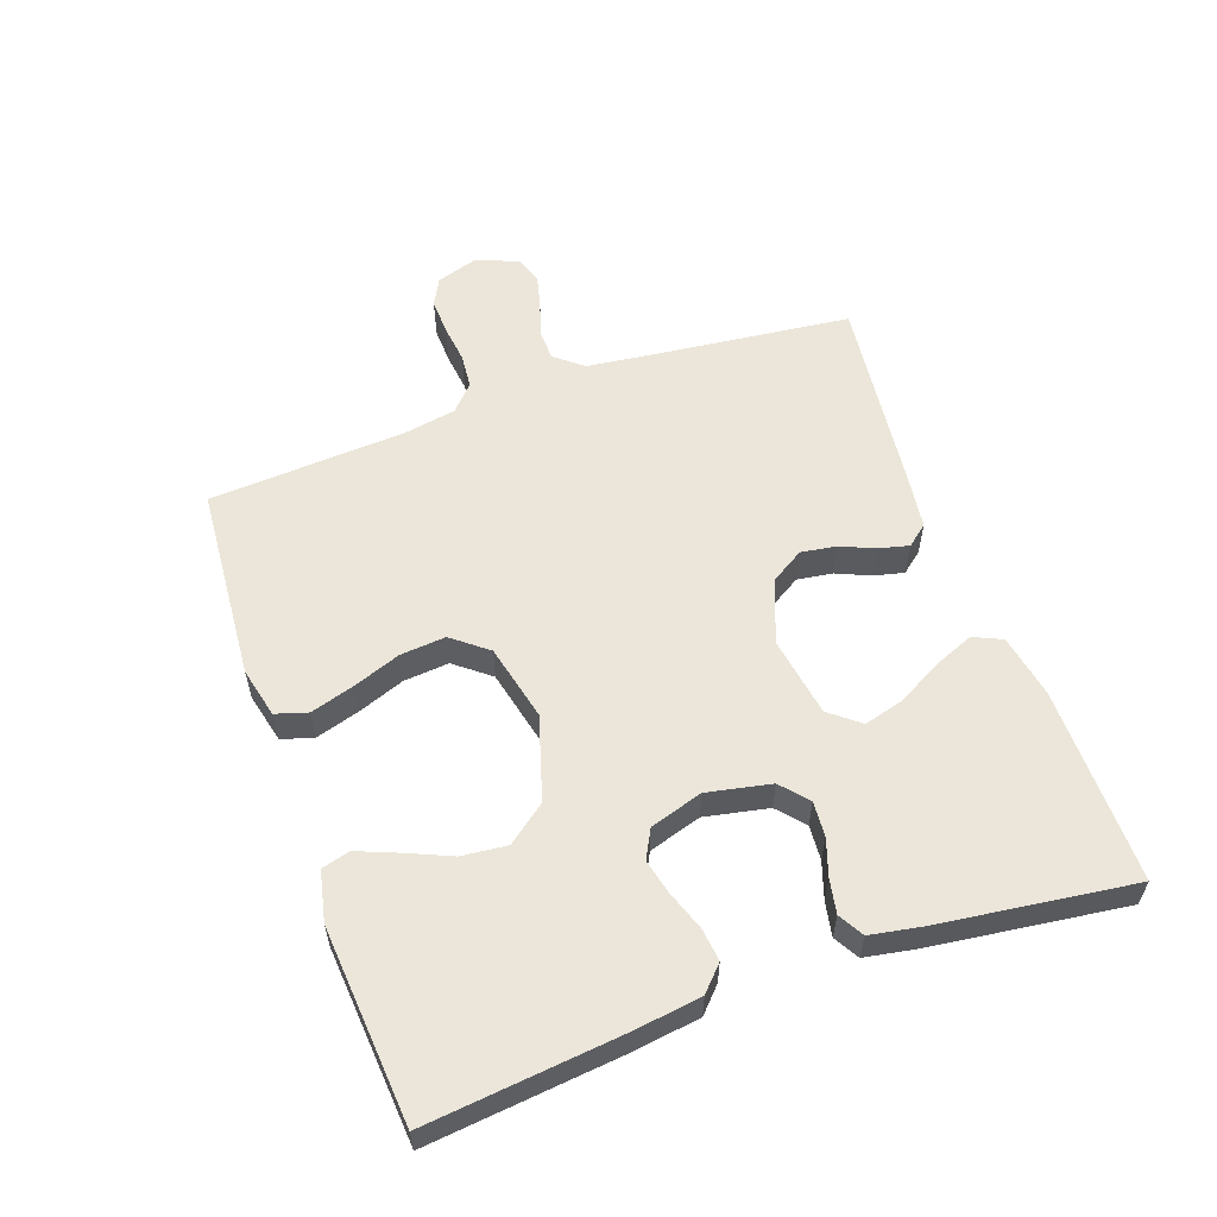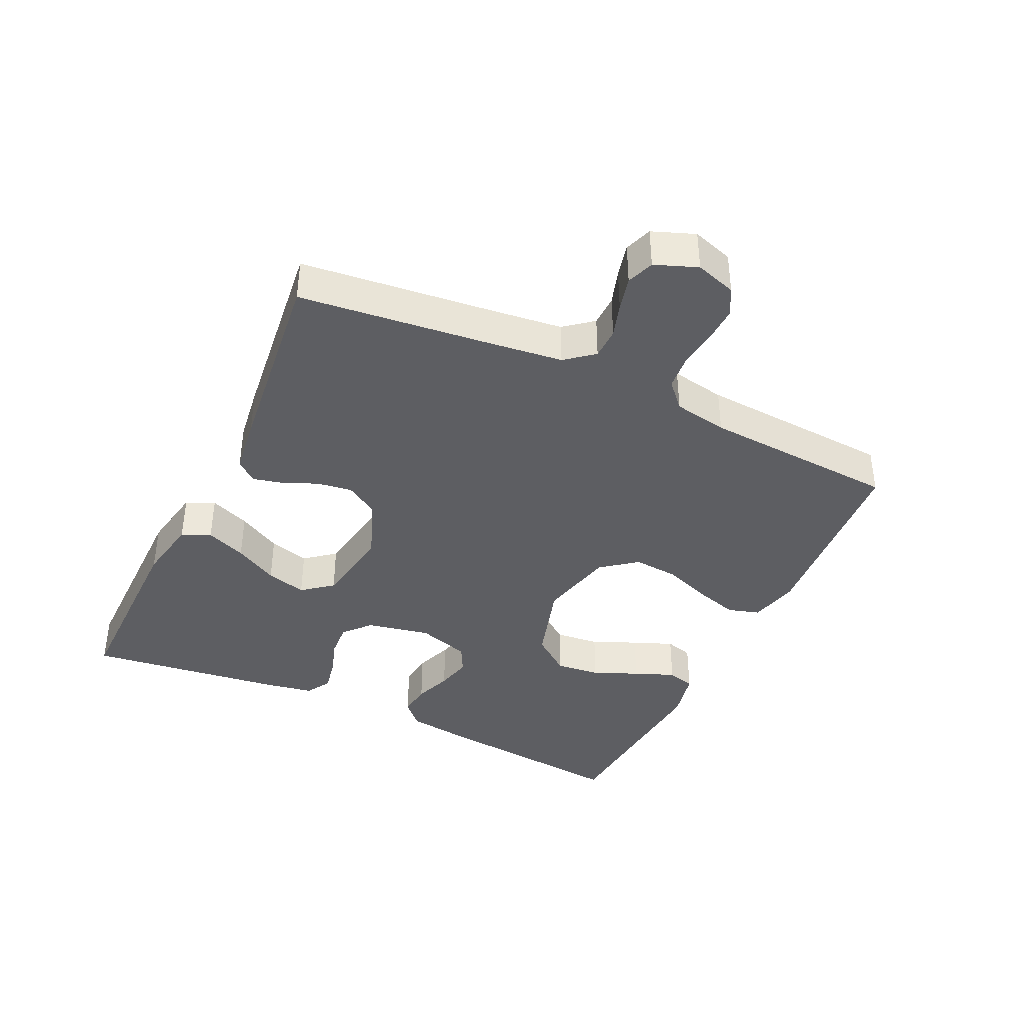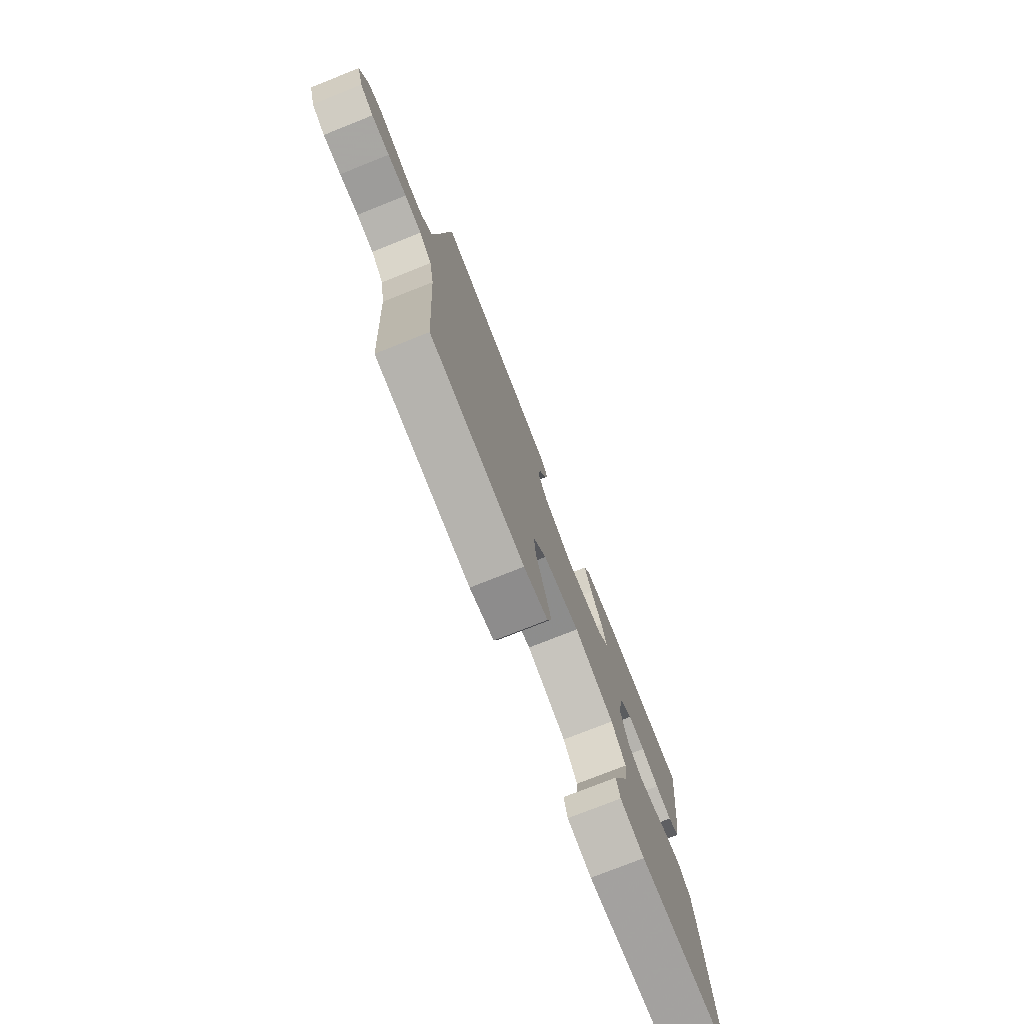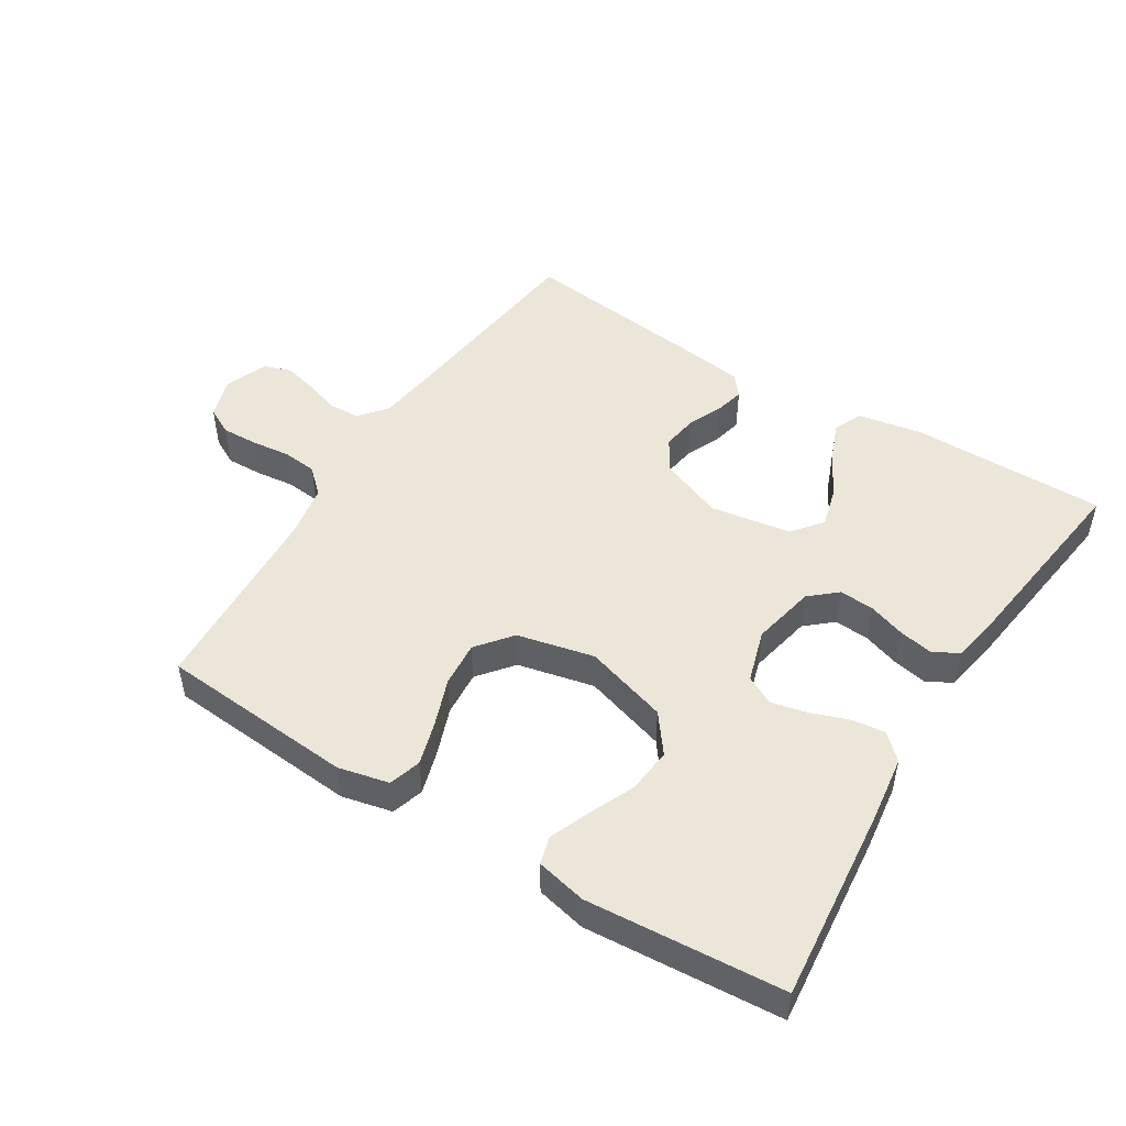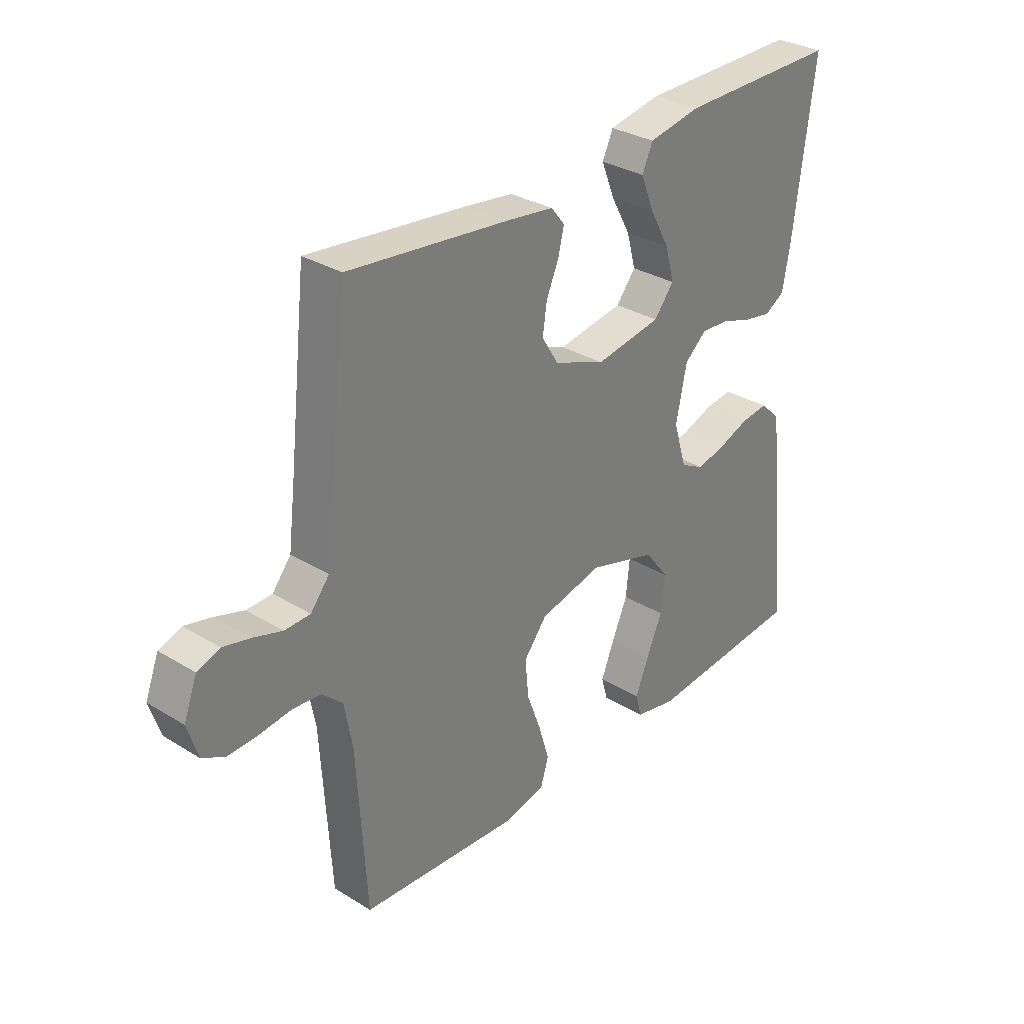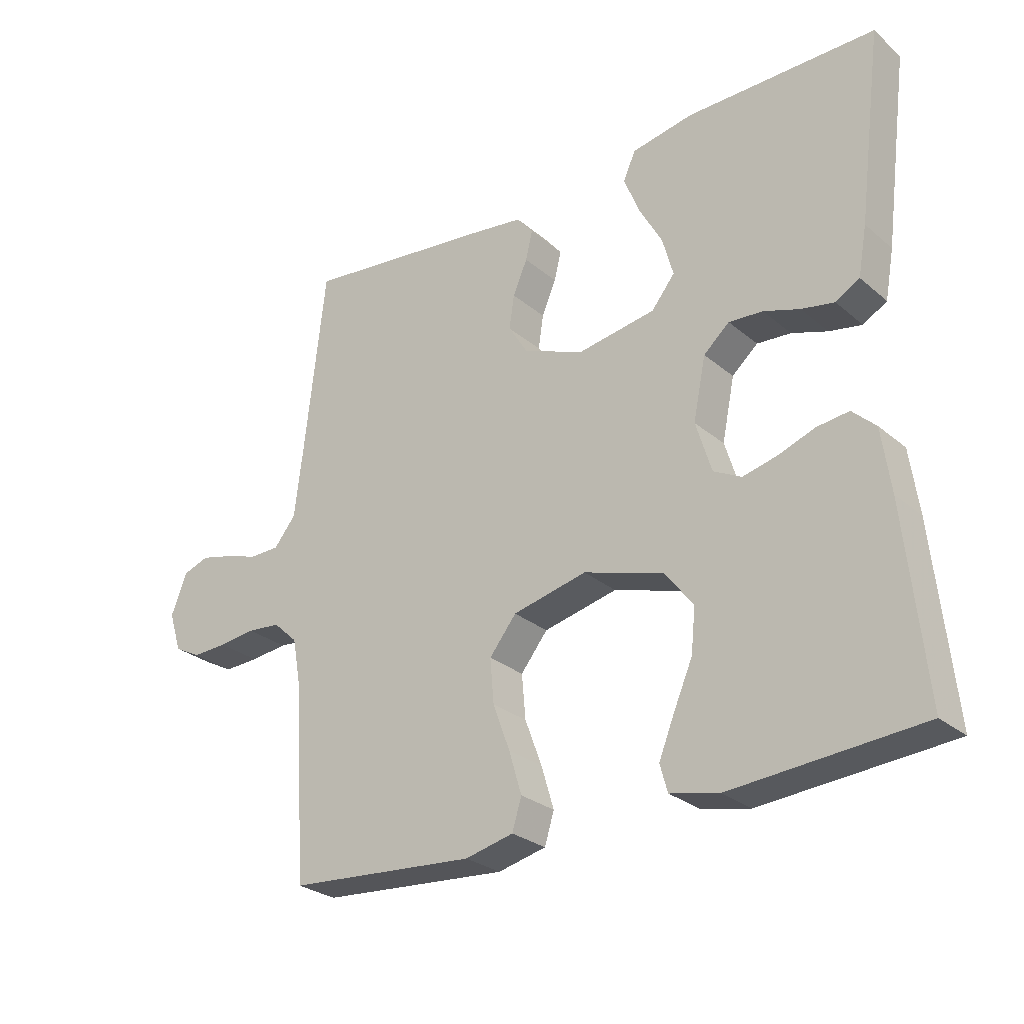
<metadata>
{"format":"obj","ext":"obj","renderer":"f3d","projection":"perspective","resolution":1024,"background":"white","views":[{"elev":57.4,"azim":-109.6,"up":"+Y"},{"elev":-39.4,"azim":64.6,"up":"+Y"},{"elev":-76.2,"azim":111.7,"up":"+Z"},{"elev":48.9,"azim":-147.9,"up":"+Y"},{"elev":31.6,"azim":130.9,"up":"+Z"},{"elev":-27.3,"azim":-141.8,"up":"+Z"}]}
</metadata>
<code>
v -0.5 0.07 0.5
v -0.2 0.07 0.499
v -0.102 0.07 0.481
v -0.082 0.07 0.437
v -0.107 0.07 0.375
v -0.144 0.07 0.308
v -0.161 0.07 0.246
v -0.124 0.07 0.2
v 0 0.07 0.18
v 0.097 0.07 0.218
v 0.128 0.07 0.268
v 0.12 0.07 0.322
v 0.097 0.07 0.375
v 0.086 0.07 0.421
v 0.112 0.07 0.453
v 0.2 0.07 0.465
v 0.5 0.07 0.5
v 0.534 0.07 0.2
v 0.547 0.07 0.094
v 0.582 0.07 0.051
v 0.63 0.07 0.05
v 0.683 0.07 0.067
v 0.735 0.07 0.08
v 0.777 0.07 0.065
v 0.802 0.07 0
v 0.782 0.07 -0.063
v 0.74 0.07 -0.085
v 0.684 0.07 -0.083
v 0.625 0.07 -0.076
v 0.572 0.07 -0.081
v 0.533 0.07 -0.117
v 0.518 0.07 -0.2
v 0.5 0.07 -0.5
v 0.2 0.07 -0.523
v 0.123 0.07 -0.505
v 0.108 0.07 -0.456
v 0.128 0.07 -0.389
v 0.155 0.07 -0.316
v 0.161 0.07 -0.246
v 0.118 0.07 -0.192
v 0 0.07 -0.165
v -0.128 0.07 -0.204
v -0.173 0.07 -0.263
v -0.166 0.07 -0.332
v -0.136 0.07 -0.401
v -0.111 0.07 -0.463
v -0.123 0.07 -0.506
v -0.2 0.07 -0.523
v -0.5 0.07 -0.5
v -0.469 0.07 -0.2
v -0.455 0.07 -0.099
v -0.418 0.07 -0.064
v -0.367 0.07 -0.07
v -0.309 0.07 -0.091
v -0.254 0.07 -0.104
v -0.21 0.07 -0.081
v -0.185 0.07 0
v -0.205 0.07 0.098
v -0.246 0.07 0.134
v -0.3 0.07 0.13
v -0.357 0.07 0.111
v -0.409 0.07 0.101
v -0.447 0.07 0.123
v -0.461 0.07 0.2
v -0.5 0 0.5
v -0.2 0 0.499
v -0.102 0 0.481
v -0.082 0 0.437
v -0.107 0 0.375
v -0.144 0 0.308
v -0.161 0 0.246
v -0.124 0 0.2
v 0 0 0.18
v 0.097 0 0.218
v 0.128 0 0.268
v 0.12 0 0.322
v 0.097 0 0.375
v 0.086 0 0.421
v 0.112 0 0.453
v 0.2 0 0.465
v 0.5 0 0.5
v 0.534 0 0.2
v 0.547 0 0.094
v 0.582 0 0.051
v 0.63 0 0.05
v 0.683 0 0.067
v 0.735 0 0.08
v 0.777 0 0.065
v 0.802 0 0
v 0.782 0 -0.063
v 0.74 0 -0.085
v 0.684 0 -0.083
v 0.625 0 -0.076
v 0.572 0 -0.081
v 0.533 0 -0.117
v 0.518 0 -0.2
v 0.5 0 -0.5
v 0.2 0 -0.523
v 0.123 0 -0.505
v 0.108 0 -0.456
v 0.128 0 -0.389
v 0.155 0 -0.316
v 0.161 0 -0.246
v 0.118 0 -0.192
v 0 0 -0.165
v -0.128 0 -0.204
v -0.173 0 -0.263
v -0.166 0 -0.332
v -0.136 0 -0.401
v -0.111 0 -0.463
v -0.123 0 -0.506
v -0.2 0 -0.523
v -0.5 0 -0.5
v -0.469 0 -0.2
v -0.455 0 -0.099
v -0.418 0 -0.064
v -0.367 0 -0.07
v -0.309 0 -0.091
v -0.254 0 -0.104
v -0.21 0 -0.081
v -0.185 0 0
v -0.205 0 0.098
v -0.246 0 0.134
v -0.3 0 0.13
v -0.357 0 0.111
v -0.409 0 0.101
v -0.447 0 0.123
v -0.461 0 0.2
f 60 61 62 63
f 59 60 63 64
f 51 52 53 54
f 51 54 55
f 50 51 55
f 49 50 55
f 48 49 55 56
f 44 45 46 47
f 44 47 48
f 43 44 48 56
f 35 36 37 38
f 33 34 35 38
f 32 33 38 39
f 31 32 39 40
f 26 27 28 29
f 24 25 26 29
f 24 29 30
f 21 22 23 24
f 21 24 30
f 20 21 30 31
f 15 16 17 18
f 15 18 19
f 12 13 14 15
f 11 12 15 19
f 10 11 19 20
f 3 4 5 6
f 3 6 7
f 2 3 7
f 59 64 1 2
f 58 59 2 7
f 57 58 7 8
f 42 43 56 57
f 41 42 57 8
f 40 41 8 9
f 20 31 40
f 9 10 20 40
f 127 126 125 124
f 128 127 124 123
f 118 117 116 115
f 119 118 115
f 119 115 114
f 119 114 113
f 120 119 113 112
f 111 110 109 108
f 112 111 108
f 120 112 108 107
f 102 101 100 99
f 102 99 98 97
f 103 102 97 96
f 104 103 96 95
f 93 92 91 90
f 93 90 89 88
f 94 93 88
f 88 87 86 85
f 94 88 85
f 95 94 85 84
f 82 81 80 79
f 83 82 79
f 79 78 77 76
f 83 79 76 75
f 84 83 75 74
f 70 69 68 67
f 71 70 67
f 71 67 66
f 66 65 128 123
f 71 66 123 122
f 72 71 122 121
f 121 120 107 106
f 72 121 106 105
f 73 72 105 104
f 104 95 84
f 104 84 74 73
f 1 65 66 2
f 2 66 67 3
f 3 67 68 4
f 4 68 69 5
f 5 69 70 6
f 6 70 71 7
f 7 71 72 8
f 8 72 73 9
f 9 73 74 10
f 10 74 75 11
f 11 75 76 12
f 12 76 77 13
f 13 77 78 14
f 14 78 79 15
f 15 79 80 16
f 16 80 81 17
f 17 81 82 18
f 18 82 83 19
f 19 83 84 20
f 20 84 85 21
f 21 85 86 22
f 22 86 87 23
f 23 87 88 24
f 24 88 89 25
f 25 89 90 26
f 26 90 91 27
f 27 91 92 28
f 28 92 93 29
f 29 93 94 30
f 30 94 95 31
f 31 95 96 32
f 32 96 97 33
f 33 97 98 34
f 34 98 99 35
f 35 99 100 36
f 36 100 101 37
f 37 101 102 38
f 38 102 103 39
f 39 103 104 40
f 40 104 105 41
f 41 105 106 42
f 42 106 107 43
f 43 107 108 44
f 44 108 109 45
f 45 109 110 46
f 46 110 111 47
f 47 111 112 48
f 48 112 113 49
f 49 113 114 50
f 50 114 115 51
f 51 115 116 52
f 52 116 117 53
f 53 117 118 54
f 54 118 119 55
f 55 119 120 56
f 56 120 121 57
f 57 121 122 58
f 58 122 123 59
f 59 123 124 60
f 60 124 125 61
f 61 125 126 62
f 62 126 127 63
f 63 127 128 64
f 64 128 65 1

</code>
